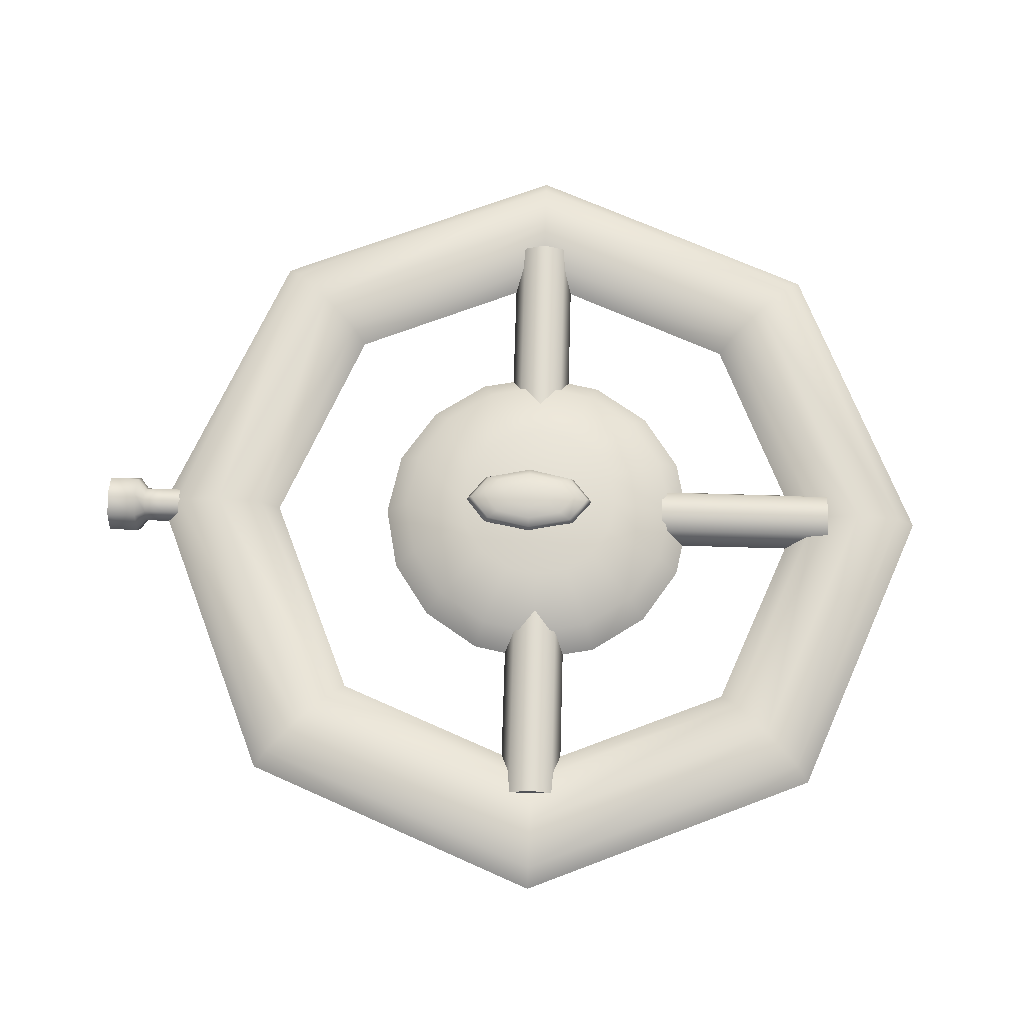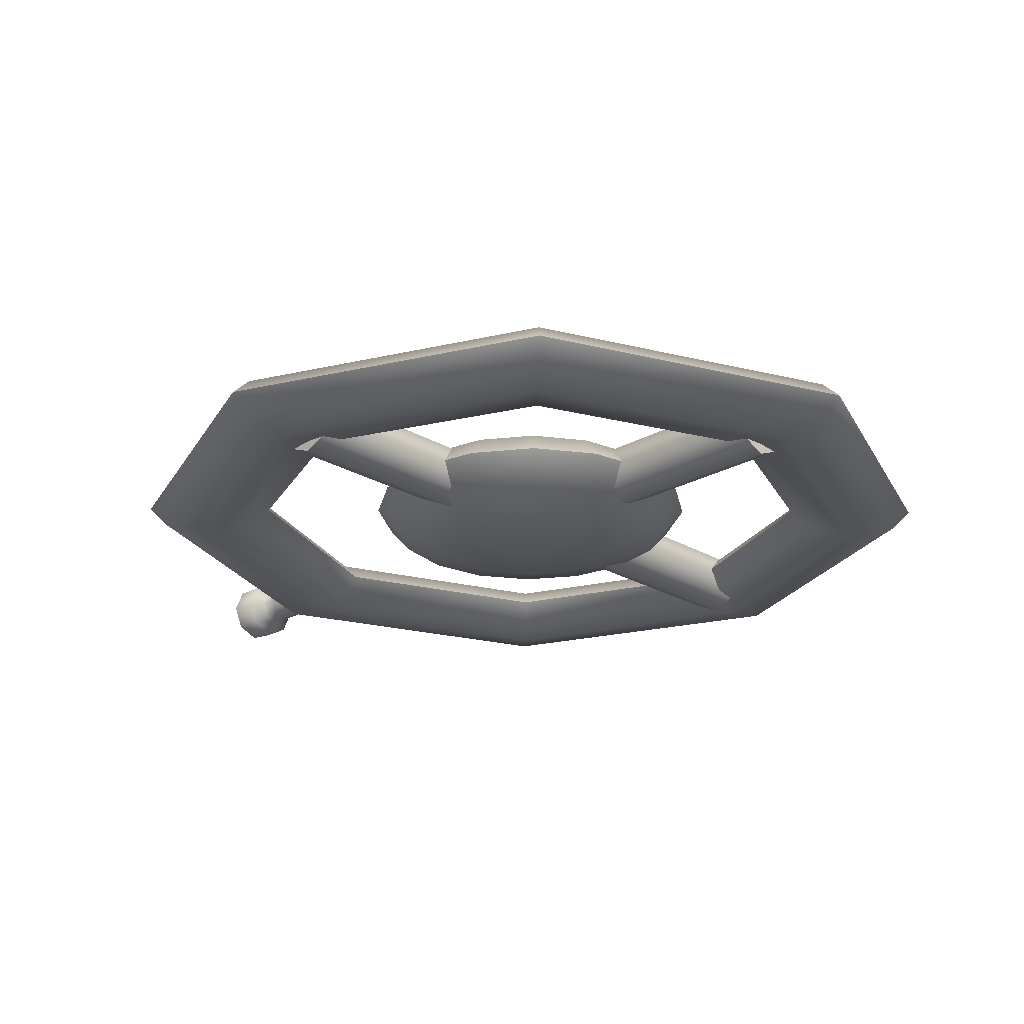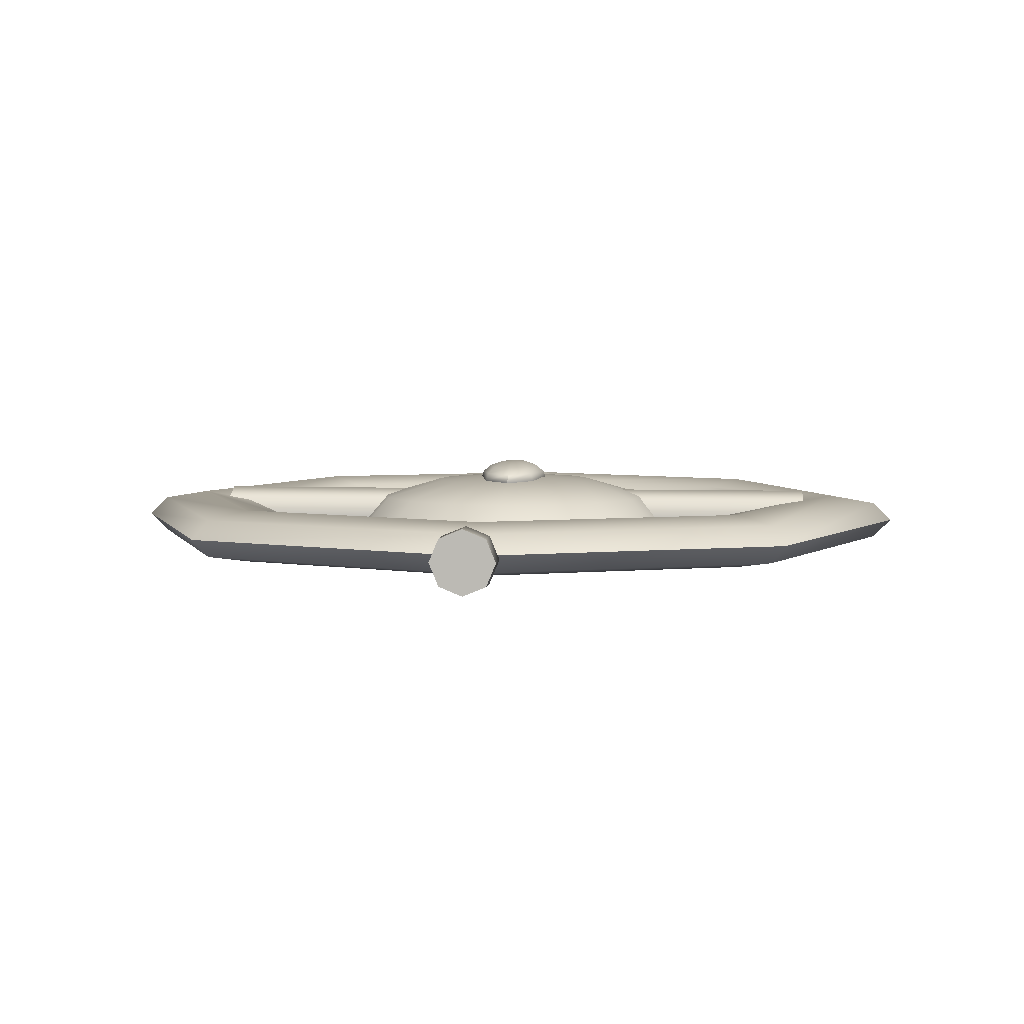
<metadata>
{"format":"obj","ext":"obj","renderer":"f3d","projection":"perspective","resolution":1024,"background":"white","views":[{"elev":69.3,"azim":-88.3,"up":"+Y"},{"elev":-22.8,"azim":-45.7,"up":"+Y"},{"elev":5.0,"azim":-174.2,"up":"+Y"}]}
</metadata>
<code>
o polymsh
g polymsh
v 4.441 0 0
v 4.239 0.196 0
v 3.751 0.2772 0
v 3.263 0.196 0
v 3.061 0 0
v 3.263 -0.196 0
v 3.751 -0.2772 0
v 4.239 -0.196 0
v 3.14 0 -3.14
v 2.997 0.196 -2.997
v 2.652 0.2772 -2.652
v 2.307 0.196 -2.307
v 2.164 0 -2.164
v 2.307 -0.196 -2.307
v 2.652 -0.2772 -2.652
v 2.997 -0.196 -2.997
v 0 0 -4.441
v 0 0.196 -4.239
v 0 0.2772 -3.751
v 0 0.196 -3.263
v 0 0 -3.061
v 0 -0.196 -3.263
v 0 -0.2772 -3.751
v 0 -0.196 -4.239
v -3.14 0 -3.14
v -2.997 0.196 -2.997
v -2.652 0.2772 -2.652
v -2.307 0.196 -2.307
v -2.164 0 -2.164
v -2.307 -0.196 -2.307
v -2.652 -0.2772 -2.652
v -2.997 -0.196 -2.997
v -4.441 0 -0
v -4.239 0.196 -0
v -3.751 0.2772 -0
v -3.263 0.196 -0
v -3.061 0 -0
v -3.263 -0.196 -0
v -3.751 -0.2772 -0
v -4.239 -0.196 -0
v -3.14 0 3.14
v -2.997 0.196 2.997
v -2.652 0.2772 2.652
v -2.307 0.196 2.307
v -2.164 0 2.164
v -2.307 -0.196 2.307
v -2.652 -0.2772 2.652
v -2.997 -0.196 2.997
v -0 0 4.441
v -0 0.196 4.239
v -0 0.2772 3.751
v -0 0.196 3.263
v -0 0 3.061
v -0 -0.196 3.263
v -0 -0.2772 3.751
v -0 -0.196 4.239
v 3.14 0 3.14
v 2.997 0.196 2.997
v 2.652 0.2772 2.652
v 2.307 0.196 2.307
v 2.164 0 2.164
v 2.307 -0.196 2.307
v 2.652 -0.2772 2.652
v 2.997 -0.196 2.997
v 0 0 -3.851
v 0 -0 -5.047
v 0 -0.101 -3.851
v 0 -0.2021 -3.851
v 0 -0.2021 -4.047
v 0 -0.2021 -4.242
v 0 -0.2021 -4.438
v 0 -0.2021 -4.634
v 0 -0.3272 -4.729
v 0 -0.3272 -5.047
v 0 -0.1636 -5.047
v -0.07144 -0.07144 -3.851
v -0.1429 -0.1429 -3.851
v -0.1429 -0.1429 -4.047
v -0.1429 -0.1429 -4.242
v -0.1429 -0.1429 -4.438
v -0.1429 -0.1429 -4.634
v -0.2313 -0.2313 -4.729
v -0.2313 -0.2313 -5.047
v -0.1157 -0.1157 -5.047
v -0.101 -0 -3.851
v -0.2021 -0 -3.851
v -0.2021 -0 -4.047
v -0.2021 -0 -4.242
v -0.2021 -0 -4.438
v -0.2021 -0 -4.634
v -0.3272 -0 -4.729
v -0.3272 -0 -5.047
v -0.1636 -0 -5.047
v -0.07144 0.07144 -3.851
v -0.1429 0.1429 -3.851
v -0.1429 0.1429 -4.047
v -0.1429 0.1429 -4.242
v -0.1429 0.1429 -4.438
v -0.1429 0.1429 -4.634
v -0.2313 0.2313 -4.729
v -0.2313 0.2313 -5.047
v -0.1157 0.1157 -5.047
v 0 0.101 -3.851
v 0 0.2021 -3.851
v 0 0.2021 -4.047
v 0 0.2021 -4.242
v 0 0.2021 -4.438
v 0 0.2021 -4.634
v 0 0.3272 -4.729
v 0 0.3272 -5.047
v 0 0.1636 -5.047
v 0.07144 0.07144 -3.851
v 0.1429 0.1429 -3.851
v 0.1429 0.1429 -4.047
v 0.1429 0.1429 -4.242
v 0.1429 0.1429 -4.438
v 0.1429 0.1429 -4.634
v 0.2313 0.2313 -4.729
v 0.2313 0.2313 -5.047
v 0.1157 0.1157 -5.047
v 0.101 0 -3.851
v 0.2021 0 -3.851
v 0.2021 0 -4.047
v 0.2021 0 -4.242
v 0.2021 0 -4.438
v 0.2021 0 -4.634
v 0.3272 0 -4.729
v 0.3272 0 -5.047
v 0.1636 0 -5.047
v 0.07144 -0.07144 -3.851
v 0.1429 -0.1429 -3.851
v 0.1429 -0.1429 -4.047
v 0.1429 -0.1429 -4.242
v 0.1429 -0.1429 -4.438
v 0.1429 -0.1429 -4.634
v 0.2313 -0.2313 -4.729
v 0.2313 -0.2313 -5.047
v 0.1157 -0.1157 -5.047
v 0.6164 -0 0
v 3.408 0 0
v 0.6164 -0.1671 0
v 0.6164 -0.3343 0
v 2.012 -0.3343 0
v 3.408 -0.3343 0
v 3.408 -0.1671 0
v 0.6164 -0.1182 -0.1182
v 0.6164 -0.2364 -0.2364
v 2.012 -0.2364 -0.2364
v 3.408 -0.2364 -0.2364
v 3.408 -0.1182 -0.1182
v 0.6164 -0 -0.1671
v 0.6164 -0 -0.3343
v 2.012 -0 -0.3343
v 3.408 0 -0.3343
v 3.408 0 -0.1671
v 0.6164 0.1182 -0.1182
v 0.6164 0.2364 -0.2364
v 2.012 0.2364 -0.2364
v 3.408 0.2364 -0.2364
v 3.408 0.1182 -0.1182
v 0.6164 0.1671 0
v 0.6164 0.3343 -0
v 2.012 0.3343 0
v 3.408 0.3343 0
v 3.408 0.1671 0
v 0.6164 0.1182 0.1182
v 0.6164 0.2364 0.2364
v 2.012 0.2364 0.2364
v 3.408 0.2364 0.2364
v 3.408 0.1182 0.1182
v 0.6164 -0 0.1671
v 0.6164 -0 0.3343
v 2.012 0 0.3343
v 3.408 0 0.3343
v 3.408 0 0.1671
v 0.6164 -0.1182 0.1182
v 0.6164 -0.2364 0.2364
v 2.012 -0.2364 0.2364
v 3.408 -0.2364 0.2364
v 3.408 -0.1182 0.1182
v 0 -0.5225 0
v 0 0.5225 0
v 0.8903 -0.4525 0
v 1.542 -0.2612 0
v 1.781 -0 0
v 1.542 0.2612 0
v 0.8903 0.4525 0
v 0.8225 -0.4525 -0.3407
v 1.425 -0.2612 -0.5901
v 1.645 -0 -0.6814
v 1.425 0.2612 -0.5901
v 0.8225 0.4525 -0.3407
v 0.6295 -0.4525 -0.6295
v 1.09 -0.2612 -1.09
v 1.259 -0 -1.259
v 1.09 0.2612 -1.09
v 0.6295 0.4525 -0.6295
v 0.3407 -0.4525 -0.8225
v 0.5901 -0.2612 -1.425
v 0.6814 -0 -1.645
v 0.5901 0.2612 -1.425
v 0.3407 0.4525 -0.8225
v 0 -0.4525 -0.8903
v 0 -0.2612 -1.542
v 0 -0 -1.781
v 0 0.2612 -1.542
v 0 0.4525 -0.8903
v -0.3407 -0.4525 -0.8225
v -0.5901 -0.2612 -1.425
v -0.6814 -0 -1.645
v -0.5901 0.2612 -1.425
v -0.3407 0.4525 -0.8225
v -0.6295 -0.4525 -0.6295
v -1.09 -0.2612 -1.09
v -1.259 -0 -1.259
v -1.09 0.2612 -1.09
v -0.6295 0.4525 -0.6295
v -0.8225 -0.4525 -0.3407
v -1.425 -0.2612 -0.5901
v -1.645 -0 -0.6814
v -1.425 0.2612 -0.5901
v -0.8225 0.4525 -0.3407
v -0.8903 -0.4525 0
v -1.542 -0.2612 -0
v -1.781 -0 0
v -1.542 0.2612 -0
v -0.8903 0.4525 -0
v -0.8225 -0.4525 0.3407
v -1.425 -0.2612 0.5901
v -1.645 -0 0.6814
v -1.425 0.2612 0.5901
v -0.8225 0.4525 0.3407
v -0.6295 -0.4525 0.6295
v -1.09 -0.2612 1.09
v -1.259 -0 1.259
v -1.09 0.2612 1.09
v -0.6295 0.4525 0.6295
v -0.3407 -0.4525 0.8225
v -0.5901 -0.2612 1.425
v -0.6814 -0 1.645
v -0.5901 0.2612 1.425
v -0.3407 0.4525 0.8225
v 0 -0.4525 0.8903
v -0 -0.2612 1.542
v 0 -0 1.781
v -0 0.2612 1.542
v -0 0.4525 0.8903
v 0.3407 -0.4525 0.8225
v 0.5901 -0.2612 1.425
v 0.6814 -0 1.645
v 0.5901 0.2612 1.425
v 0.3407 0.4525 0.8225
v 0.6295 -0.4525 0.6295
v 1.09 -0.2612 1.09
v 1.259 -0 1.259
v 1.09 0.2612 1.09
v 0.6295 0.4525 0.6295
v 0.8225 -0.4525 0.3407
v 1.425 -0.2612 0.5901
v 1.645 -0 0.6814
v 1.425 0.2612 0.5901
v 0.8225 0.4525 0.3407
v 0 0.6818 -0.1043
v 0 0.2688 -0.1043
v -0.1471 0.6661 -0.1043
v -0.2718 0.6213 -0.1043
v -0.3552 0.5543 -0.1043
v -0.3844 0.4753 -0.1043
v -0.3552 0.3963 -0.1043
v -0.2718 0.3293 -0.1043
v -0.1471 0.2845 -0.1043
v -0.104 0.6661 0.09265
v -0.1922 0.6213 0.2596
v -0.2511 0.5543 0.3712
v -0.2718 0.4753 0.4104
v -0.2511 0.3963 0.3712
v -0.1922 0.3293 0.2596
v -0.104 0.2845 0.09265
v -0 0.6661 0.1742
v -0 0.6213 0.4104
v -0 0.5543 0.5682
v -0 0.4753 0.6236
v -0 0.3963 0.5682
v -0 0.3293 0.4104
v -0 0.2845 0.1742
v 0.104 0.6661 0.09265
v 0.1922 0.6213 0.2596
v 0.2511 0.5543 0.3712
v 0.2718 0.4753 0.4104
v 0.2511 0.3963 0.3712
v 0.1922 0.3293 0.2596
v 0.104 0.2845 0.09265
v 0.1471 0.6661 -0.1043
v 0.2718 0.6213 -0.1043
v 0.3552 0.5543 -0.1043
v 0.3844 0.4753 -0.1043
v 0.3552 0.3963 -0.1043
v 0.2718 0.3293 -0.1043
v 0.1471 0.2845 -0.1043
v 0.104 0.6661 -0.3013
v 0.1922 0.6213 -0.4683
v 0.2511 0.5543 -0.5799
v 0.2718 0.4753 -0.6191
v 0.2511 0.3963 -0.5799
v 0.1922 0.3293 -0.4683
v 0.104 0.2845 -0.3013
v 0 0.6661 -0.3829
v 0 0.6213 -0.6191
v 0 0.5543 -0.7769
v 0 0.4753 -0.8323
v 0 0.3963 -0.7769
v 0 0.3293 -0.6191
v 0 0.2845 -0.3829
v -0.104 0.6661 -0.3013
v -0.1922 0.6213 -0.4683
v -0.2511 0.5543 -0.5799
v -0.2718 0.4753 -0.6191
v -0.2511 0.3963 -0.5799
v -0.1922 0.3293 -0.4683
v -0.104 0.2845 -0.3013
v -0 0 3.396
v 0 0 1.451
v -0 -0.1671 3.396
v -0 -0.3343 3.396
v -0 -0.3343 2.424
v 0 -0.3343 1.451
v 0 -0.1671 1.451
v -0.1182 -0.1182 3.396
v -0.2364 -0.2364 3.396
v -0.2364 -0.2364 2.424
v -0.2364 -0.2364 1.451
v -0.1182 -0.1182 1.451
v -0.1671 -0 3.396
v -0.3343 -0 3.396
v -0.3343 -0 2.424
v -0.3343 -0 1.451
v -0.1671 -0 1.451
v -0.1182 0.1182 3.396
v -0.2364 0.2364 3.396
v -0.2364 0.2364 2.424
v -0.2364 0.2364 1.451
v -0.1182 0.1182 1.451
v -0 0.1671 3.396
v -0 0.3343 3.396
v -0 0.3343 2.424
v -0 0.3343 1.451
v -0 0.1671 1.451
v 0.1182 0.1182 3.396
v 0.2364 0.2364 3.396
v 0.2364 0.2364 2.424
v 0.2364 0.2364 1.451
v 0.1182 0.1182 1.451
v 0.1671 0 3.396
v 0.3343 0 3.396
v 0.3343 0 2.424
v 0.3343 0 1.451
v 0.1671 0 1.451
v 0.1182 -0.1182 3.396
v 0.2364 -0.2364 3.396
v 0.2364 -0.2364 2.424
v 0.2364 -0.2364 1.451
v 0.1182 -0.1182 1.451
v -3.408 -0 -0
v -0.6164 0 -0
v -3.408 -0.1671 -0
v -3.408 -0.3343 -0
v -2.012 -0.3343 -0
v -0.6164 -0.3343 -0
v -0.6164 -0.1671 -0
v -3.408 -0.1182 -0.1182
v -3.408 -0.2364 -0.2364
v -2.012 -0.2364 -0.2364
v -0.6164 -0.2364 -0.2364
v -0.6164 -0.1182 -0.1182
v -3.408 -0 -0.1671
v -3.408 -0 -0.3343
v -2.012 -0 -0.3343
v -0.6164 0 -0.3343
v -0.6164 0 -0.1671
v -3.408 0.1182 -0.1182
v -3.408 0.2364 -0.2364
v -2.012 0.2364 -0.2364
v -0.6164 0.2364 -0.2364
v -0.6164 0.1182 -0.1182
v -3.408 0.1671 -0
v -3.408 0.3343 -0
v -2.012 0.3343 -0
v -0.6164 0.3343 -0
v -0.6164 0.1671 -0
v -3.408 0.1182 0.1182
v -3.408 0.2364 0.2364
v -2.012 0.2364 0.2364
v -0.6164 0.2364 0.2364
v -0.6164 0.1182 0.1182
v -3.408 -0 0.1671
v -3.408 -0 0.3343
v -2.012 0 0.3343
v -0.6164 0 0.3343
v -0.6164 0 0.1671
v -3.408 -0.1182 0.1182
v -3.408 -0.2364 0.2364
v -2.012 -0.2364 0.2364
v -0.6164 -0.2364 0.2364
v -0.6164 -0.1182 0.1182
f 1 9 10 2
f 2 10 11 3
f 3 11 12 4
f 4 12 13 5
f 5 13 14 6
f 6 14 15 7
f 7 15 16 8
f 8 16 9 1
f 9 17 18 10
f 10 18 19 11
f 11 19 20 12
f 12 20 21 13
f 13 21 22 14
f 14 22 23 15
f 15 23 24 16
f 16 24 17 9
f 17 25 26 18
f 18 26 27 19
f 19 27 28 20
f 20 28 29 21
f 21 29 30 22
f 22 30 31 23
f 23 31 32 24
f 24 32 25 17
f 25 33 34 26
f 26 34 35 27
f 27 35 36 28
f 28 36 37 29
f 29 37 38 30
f 30 38 39 31
f 31 39 40 32
f 32 40 33 25
f 33 41 42 34
f 34 42 43 35
f 35 43 44 36
f 36 44 45 37
f 37 45 46 38
f 38 46 47 39
f 39 47 48 40
f 40 48 41 33
f 41 49 50 42
f 42 50 51 43
f 43 51 52 44
f 44 52 53 45
f 45 53 54 46
f 46 54 55 47
f 47 55 56 48
f 48 56 49 41
f 49 57 58 50
f 50 58 59 51
f 51 59 60 52
f 52 60 61 53
f 53 61 62 54
f 54 62 63 55
f 55 63 64 56
f 56 64 57 49
f 57 1 2 58
f 58 2 3 59
f 59 3 4 60
f 60 4 5 61
f 61 5 6 62
f 62 6 7 63
f 63 7 8 64
f 64 8 1 57
f 76 67 65
f 67 76 77 68
f 68 77 78 69
f 69 78 79 70
f 70 79 80 71
f 71 80 81 72
f 72 81 82 73
f 73 82 83 74
f 74 83 84 75
f 75 84 66
f 85 76 65
f 76 85 86 77
f 77 86 87 78
f 78 87 88 79
f 79 88 89 80
f 80 89 90 81
f 81 90 91 82
f 82 91 92 83
f 83 92 93 84
f 84 93 66
f 94 85 65
f 85 94 95 86
f 86 95 96 87
f 87 96 97 88
f 88 97 98 89
f 89 98 99 90
f 90 99 100 91
f 91 100 101 92
f 92 101 102 93
f 93 102 66
f 103 94 65
f 94 103 104 95
f 95 104 105 96
f 96 105 106 97
f 97 106 107 98
f 98 107 108 99
f 99 108 109 100
f 100 109 110 101
f 101 110 111 102
f 102 111 66
f 112 103 65
f 103 112 113 104
f 104 113 114 105
f 105 114 115 106
f 106 115 116 107
f 107 116 117 108
f 108 117 118 109
f 109 118 119 110
f 110 119 120 111
f 111 120 66
f 121 112 65
f 112 121 122 113
f 113 122 123 114
f 114 123 124 115
f 115 124 125 116
f 116 125 126 117
f 117 126 127 118
f 118 127 128 119
f 119 128 129 120
f 120 129 66
f 130 121 65
f 121 130 131 122
f 122 131 132 123
f 123 132 133 124
f 124 133 134 125
f 125 134 135 126
f 126 135 136 127
f 127 136 137 128
f 128 137 138 129
f 129 138 66
f 67 130 65
f 130 67 68 131
f 131 68 69 132
f 132 69 70 133
f 133 70 71 134
f 134 71 72 135
f 135 72 73 136
f 136 73 74 137
f 137 74 75 138
f 138 75 66
f 146 141 139
f 141 146 147 142
f 142 147 148 143
f 143 148 149 144
f 144 149 150 145
f 145 150 140
f 151 146 139
f 146 151 152 147
f 147 152 153 148
f 148 153 154 149
f 149 154 155 150
f 150 155 140
f 156 151 139
f 151 156 157 152
f 152 157 158 153
f 153 158 159 154
f 154 159 160 155
f 155 160 140
f 161 156 139
f 156 161 162 157
f 157 162 163 158
f 158 163 164 159
f 159 164 165 160
f 160 165 140
f 166 161 139
f 161 166 167 162
f 162 167 168 163
f 163 168 169 164
f 164 169 170 165
f 165 170 140
f 171 166 139
f 166 171 172 167
f 167 172 173 168
f 168 173 174 169
f 169 174 175 170
f 170 175 140
f 176 171 139
f 171 176 177 172
f 172 177 178 173
f 173 178 179 174
f 174 179 180 175
f 175 180 140
f 141 176 139
f 176 141 142 177
f 177 142 143 178
f 178 143 144 179
f 179 144 145 180
f 180 145 140
f 188 183 181
f 183 188 189 184
f 184 189 190 185
f 185 190 191 186
f 186 191 192 187
f 187 192 182
f 193 188 181
f 188 193 194 189
f 189 194 195 190
f 190 195 196 191
f 191 196 197 192
f 192 197 182
f 198 193 181
f 193 198 199 194
f 194 199 200 195
f 195 200 201 196
f 196 201 202 197
f 197 202 182
f 203 198 181
f 198 203 204 199
f 199 204 205 200
f 200 205 206 201
f 201 206 207 202
f 202 207 182
f 208 203 181
f 203 208 209 204
f 204 209 210 205
f 205 210 211 206
f 206 211 212 207
f 207 212 182
f 213 208 181
f 208 213 214 209
f 209 214 215 210
f 210 215 216 211
f 211 216 217 212
f 212 217 182
f 218 213 181
f 213 218 219 214
f 214 219 220 215
f 215 220 221 216
f 216 221 222 217
f 217 222 182
f 223 218 181
f 218 223 224 219
f 219 224 225 220
f 220 225 226 221
f 221 226 227 222
f 222 227 182
f 228 223 181
f 223 228 229 224
f 224 229 230 225
f 225 230 231 226
f 226 231 232 227
f 227 232 182
f 233 228 181
f 228 233 234 229
f 229 234 235 230
f 230 235 236 231
f 231 236 237 232
f 232 237 182
f 238 233 181
f 233 238 239 234
f 234 239 240 235
f 235 240 241 236
f 236 241 242 237
f 237 242 182
f 243 238 181
f 238 243 244 239
f 239 244 245 240
f 240 245 246 241
f 241 246 247 242
f 242 247 182
f 248 243 181
f 243 248 249 244
f 244 249 250 245
f 245 250 251 246
f 246 251 252 247
f 247 252 182
f 253 248 181
f 248 253 254 249
f 249 254 255 250
f 250 255 256 251
f 251 256 257 252
f 252 257 182
f 258 253 181
f 253 258 259 254
f 254 259 260 255
f 255 260 261 256
f 256 261 262 257
f 257 262 182
f 183 258 181
f 258 183 184 259
f 259 184 185 260
f 260 185 186 261
f 261 186 187 262
f 262 187 182
f 263 265 272
f 266 273 272 265
f 267 274 273 266
f 268 275 274 267
f 269 276 275 268
f 270 277 276 269
f 271 278 277 270
f 264 278 271
f 263 272 279
f 273 280 279 272
f 274 281 280 273
f 275 282 281 274
f 276 283 282 275
f 277 284 283 276
f 278 285 284 277
f 264 285 278
f 263 279 286
f 280 287 286 279
f 281 288 287 280
f 282 289 288 281
f 283 290 289 282
f 284 291 290 283
f 285 292 291 284
f 264 292 285
f 263 286 293
f 287 294 293 286
f 288 295 294 287
f 289 296 295 288
f 290 297 296 289
f 291 298 297 290
f 292 299 298 291
f 264 299 292
f 263 293 300
f 294 301 300 293
f 295 302 301 294
f 296 303 302 295
f 297 304 303 296
f 298 305 304 297
f 299 306 305 298
f 264 306 299
f 263 300 307
f 301 308 307 300
f 302 309 308 301
f 303 310 309 302
f 304 311 310 303
f 305 312 311 304
f 306 313 312 305
f 264 313 306
f 263 307 314
f 308 315 314 307
f 309 316 315 308
f 310 317 316 309
f 311 318 317 310
f 312 319 318 311
f 313 320 319 312
f 264 320 313
f 263 314 265
f 315 266 265 314
f 316 267 266 315
f 317 268 267 316
f 318 269 268 317
f 319 270 269 318
f 320 271 270 319
f 264 271 320
f 328 323 321
f 323 328 329 324
f 324 329 330 325
f 325 330 331 326
f 326 331 332 327
f 327 332 322
f 333 328 321
f 328 333 334 329
f 329 334 335 330
f 330 335 336 331
f 331 336 337 332
f 332 337 322
f 338 333 321
f 333 338 339 334
f 334 339 340 335
f 335 340 341 336
f 336 341 342 337
f 337 342 322
f 343 338 321
f 338 343 344 339
f 339 344 345 340
f 340 345 346 341
f 341 346 347 342
f 342 347 322
f 348 343 321
f 343 348 349 344
f 344 349 350 345
f 345 350 351 346
f 346 351 352 347
f 347 352 322
f 353 348 321
f 348 353 354 349
f 349 354 355 350
f 350 355 356 351
f 351 356 357 352
f 352 357 322
f 358 353 321
f 353 358 359 354
f 354 359 360 355
f 355 360 361 356
f 356 361 362 357
f 357 362 322
f 323 358 321
f 358 323 324 359
f 359 324 325 360
f 360 325 326 361
f 361 326 327 362
f 362 327 322
f 370 365 363
f 365 370 371 366
f 366 371 372 367
f 367 372 373 368
f 368 373 374 369
f 369 374 364
f 375 370 363
f 370 375 376 371
f 371 376 377 372
f 372 377 378 373
f 373 378 379 374
f 374 379 364
f 380 375 363
f 375 380 381 376
f 376 381 382 377
f 377 382 383 378
f 378 383 384 379
f 379 384 364
f 385 380 363
f 380 385 386 381
f 381 386 387 382
f 382 387 388 383
f 383 388 389 384
f 384 389 364
f 390 385 363
f 385 390 391 386
f 386 391 392 387
f 387 392 393 388
f 388 393 394 389
f 389 394 364
f 395 390 363
f 390 395 396 391
f 391 396 397 392
f 392 397 398 393
f 393 398 399 394
f 394 399 364
f 400 395 363
f 395 400 401 396
f 396 401 402 397
f 397 402 403 398
f 398 403 404 399
f 399 404 364
f 365 400 363
f 400 365 366 401
f 401 366 367 402
f 402 367 368 403
f 403 368 369 404
f 404 369 364

</code>
